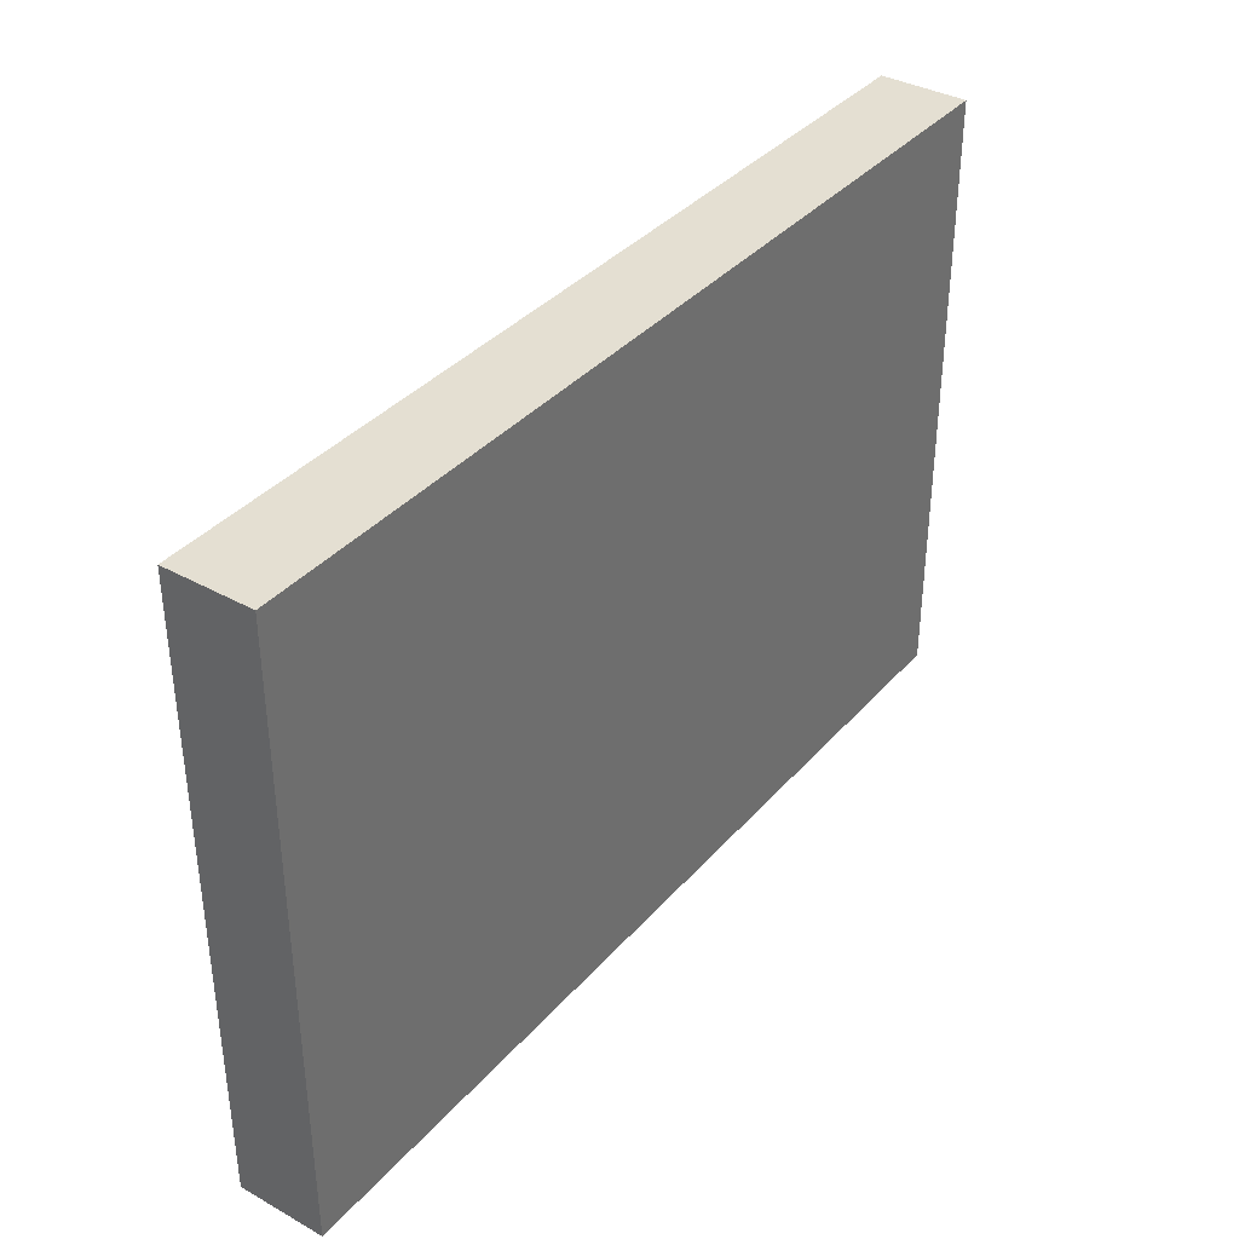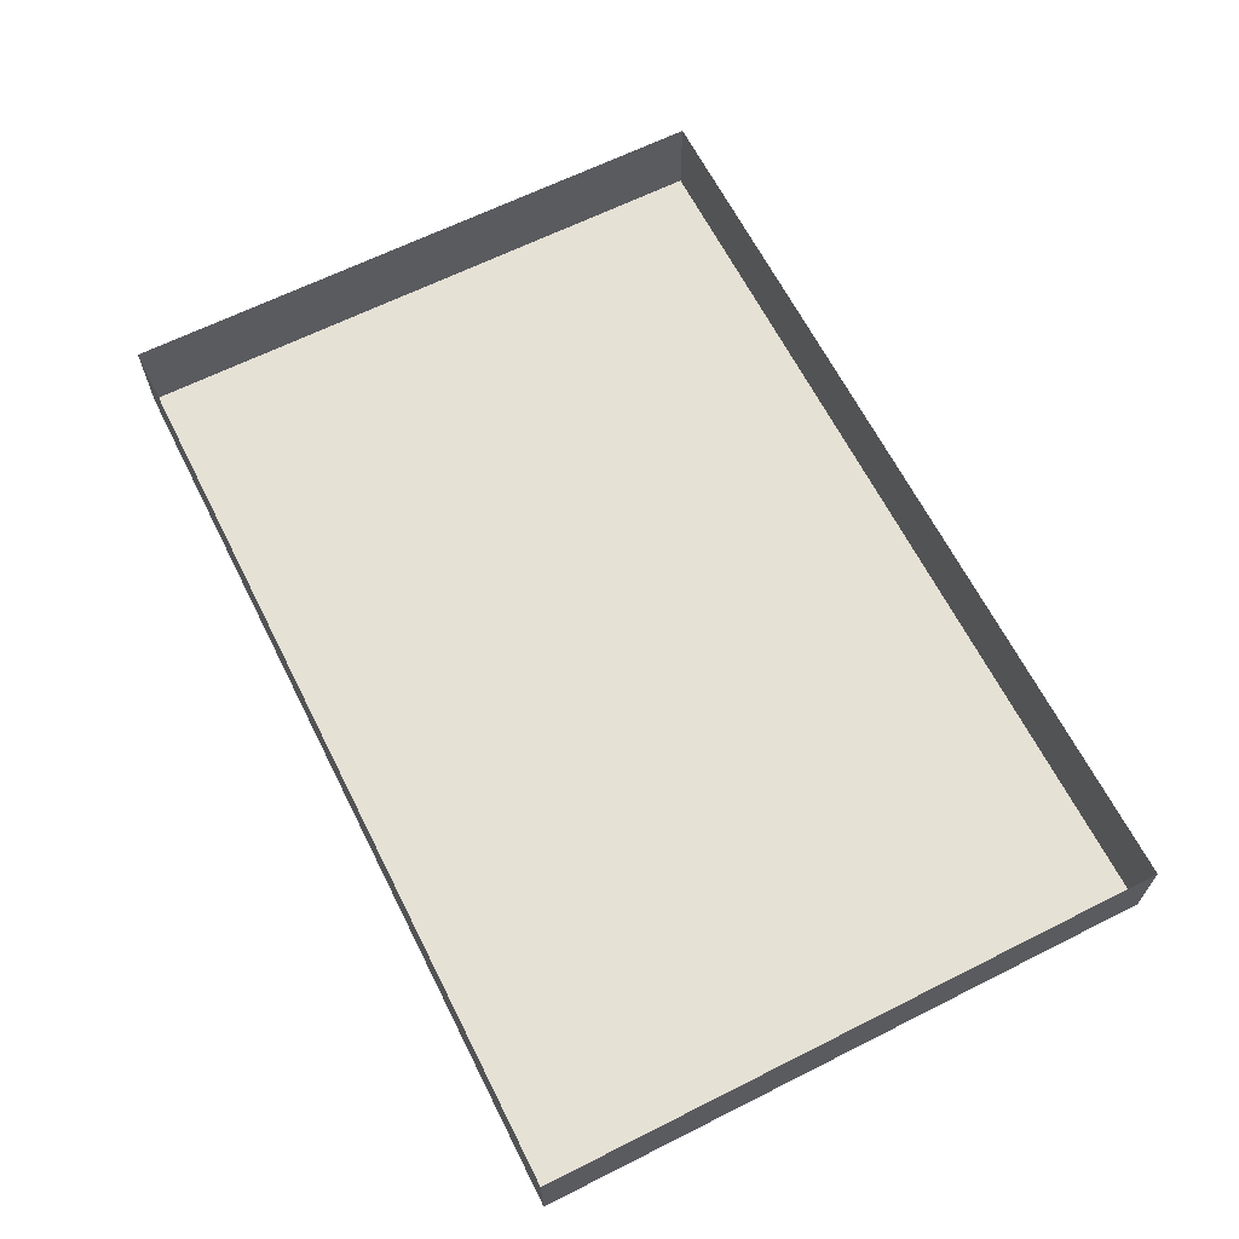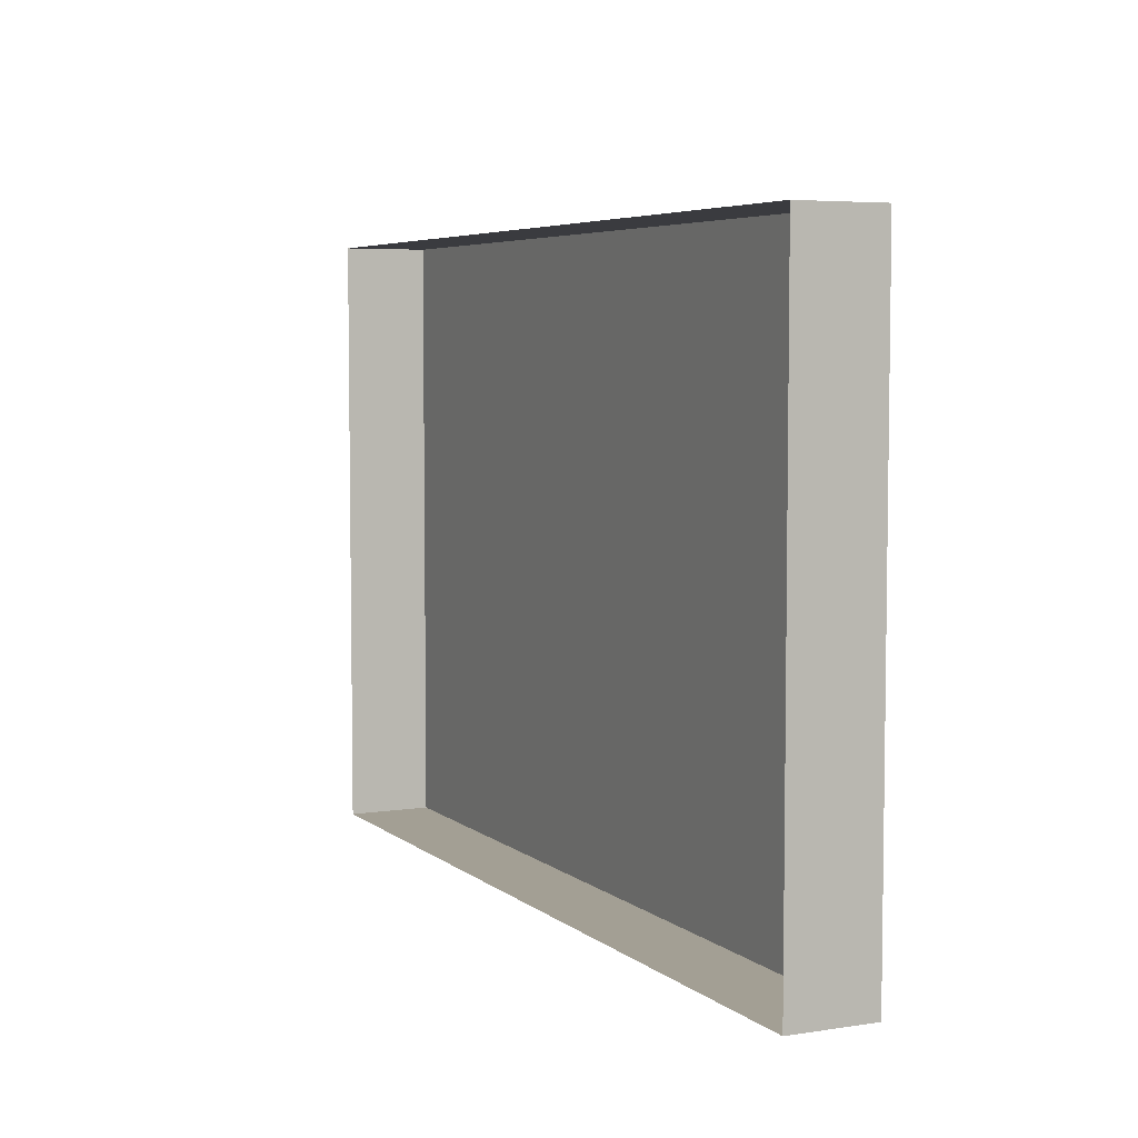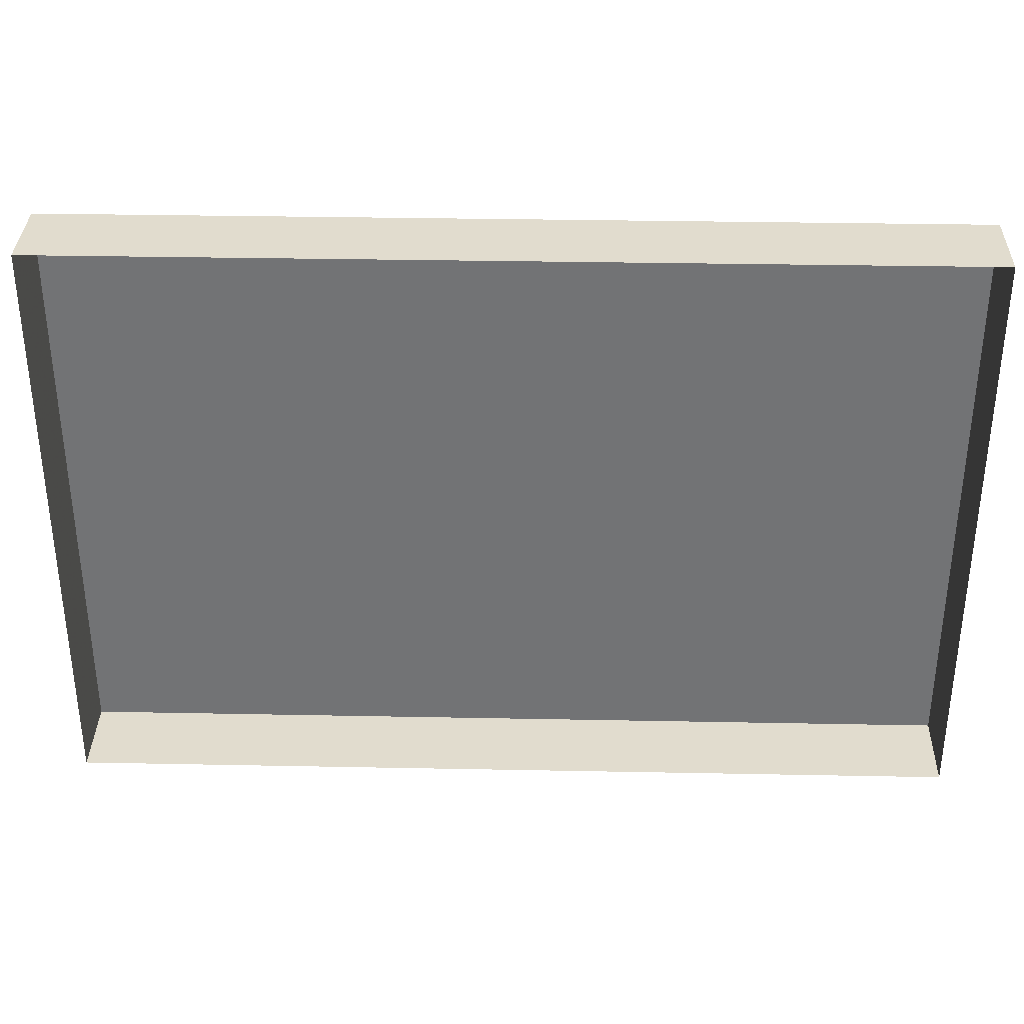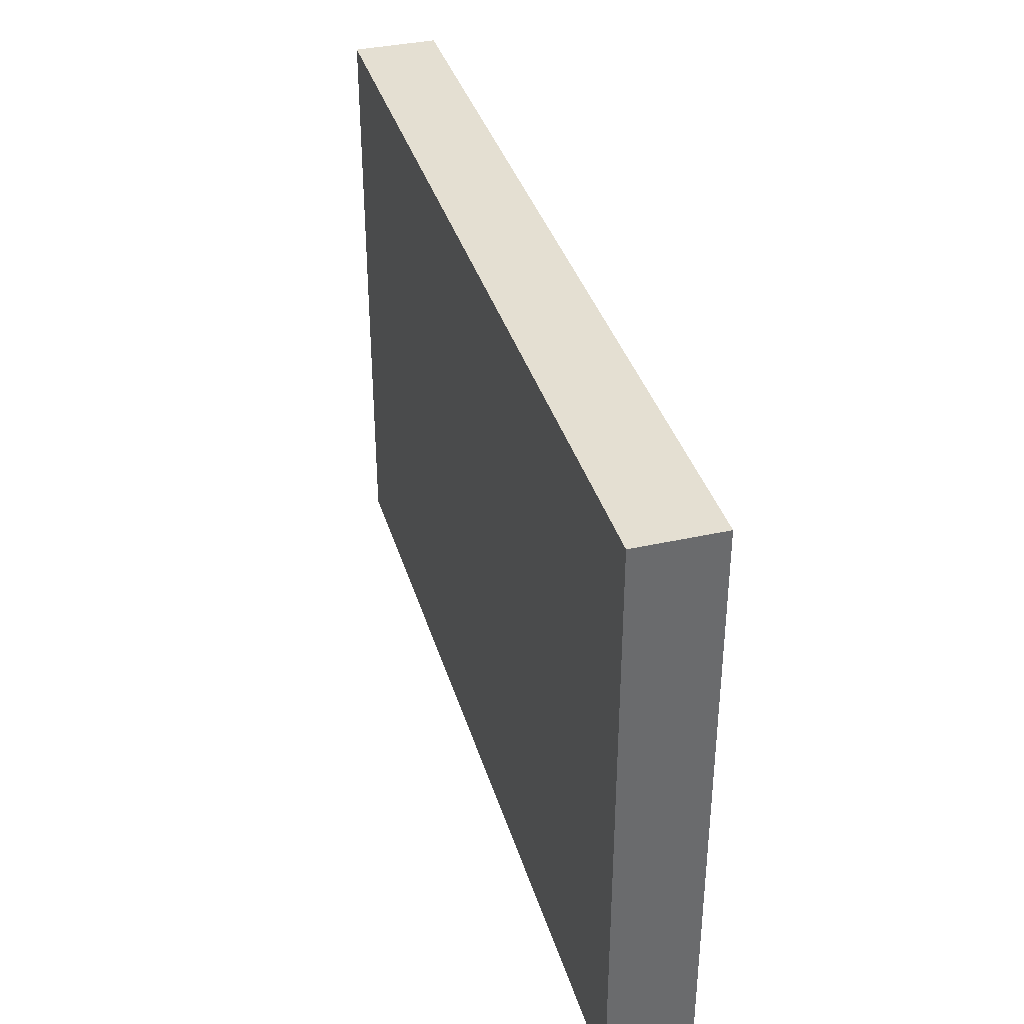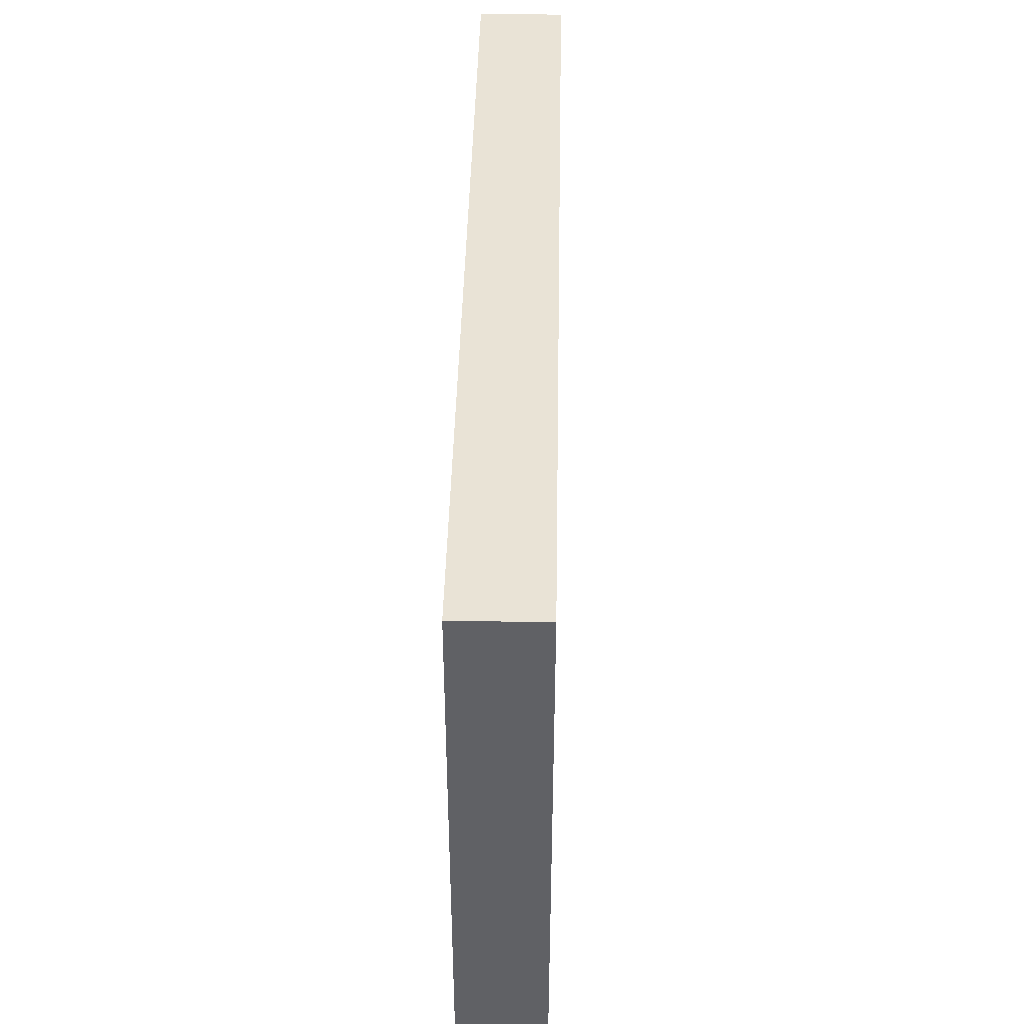
<metadata>
{"format":"obj","ext":"obj","renderer":"f3d","projection":"perspective","resolution":1024,"background":"white","views":[{"elev":36.9,"azim":-54.3,"up":"+Z"},{"elev":64.6,"azim":-116.8,"up":"+Y"},{"elev":5.4,"azim":-115.4,"up":"+Z"},{"elev":34.1,"azim":-178.5,"up":"+Z"},{"elev":37.0,"azim":73.9,"up":"+Z"},{"elev":42.3,"azim":-88.8,"up":"+Z"}]}
</metadata>
<code>
v -0.375 -0.07031 -0.25
v 0.375 -0.07031 -0.25
v 0.375 -0.07031 -0.03906
v -0.375 -0.07031 -0.03906
v -0.375 -0.05469 -0.01562
v -0.375 -0.05469 -0.2344
v -0.375 0 -0.25
v 0.375 0 -0.25
v 0.375 -0.03906 -0.2344
v 0.375 -0.05469 -0.2344
v 0.375 -0.05469 -0.01562
v 0.375 -0.05469 0.01562
v 0.375 -0.03906 0.2344
v 0.375 -0.05469 0.2344
v 0.375 -0.07031 0.25
v 0.375 -0.07031 0.03906
v -0.375 -0.07031 0.03906
v 0.375 -0.01562 -0.03906
v 0.375 -0.01562 0.03906
v -0.375 -0.07031 0.25
v -0.375 -0.05469 0.2344
v -0.375 -0.05469 0.01562
v -0.375 -0.03906 0.2344
v -0.375 -0.03906 -0.2344
v -0.375 0 0.25
v 0.375 0 0.25
v -0.375 -0.01562 0.03906
v -0.375 -0.01562 -0.03906
v 0.2656 -0.07031 -0.05469
v 0.2344 -0.07031 -0.05469
v 0.2344 -0.07031 -0.1094
v 0.2656 -0.07031 -0.1094
v 0.2656 -0.07031 0.01562
v 0.2344 -0.07031 0.01562
v 0.2344 -0.07031 -0.03906
v 0.2656 -0.07031 -0.03906
v 0.2656 -0.07031 0.0625
v 0.2344 -0.07031 0.0625
v 0.2344 -0.07031 0.03125
v 0.2656 -0.07031 0.03125
v 0.2578 -0.07031 0.1094
v 0.2422 -0.07031 0.1094
v 0.1875 -0.07031 0.05469
v 0.2031 -0.07031 0.03125
v 0.2969 -0.07031 0.03125
v 0.3125 -0.07031 0.05469
v -0.2656 -0.07031 0.05469
v -0.2344 -0.07031 0.05469
v -0.2344 -0.07031 0.1094
v -0.2656 -0.07031 0.1094
v -0.2656 -0.07031 -0.01562
v -0.2344 -0.07031 -0.01562
v -0.2344 -0.07031 0.03906
v -0.2656 -0.07031 0.03906
v -0.2656 -0.07031 -0.0625
v -0.2344 -0.07031 -0.0625
v -0.2344 -0.07031 -0.03125
v -0.2656 -0.07031 -0.03125
v -0.2578 -0.07031 -0.1094
v -0.2422 -0.07031 -0.1094
v -0.1875 -0.07031 -0.05469
v -0.2031 -0.07031 -0.03125
v -0.2969 -0.07031 -0.03125
v -0.3125 -0.07031 -0.05469
v -0.1719 -0.07031 0.09375
v -0.1719 -0.07031 0.05469
v -0.1094 -0.07031 0
v -0.1094 -0.07031 0.03125
v -0.09375 -0.07031 0.125
v -0.1328 -0.07031 0.1172
v -0.1016 -0.07031 0
v 0.1172 -0.07031 0.03125
v 0.1172 -0.07031 0.07031
v 0.1094 -0.07031 0.07812
v 0.05469 -0.07031 0.1406
v 0.1328 -0.07031 0.03906
v 0.1328 -0.07031 0.07031
v -0.1797 -0.07031 0.09375
v -0.1797 -0.07031 0.0625
v -0.1641 -0.07031 0.02344
v -0.1562 -0.07031 0.01562
v -0.1172 -0.07031 -0.01562
v -0.1016 -0.07031 -0.02344
v -0.08594 -0.07031 -0.02344
v 0.09375 -0.07031 0.007812
v 0.1016 -0.07031 0.007812
v 0.1016 -0.07031 -0.0625
v 0.1172 -0.07031 -0.0625
v 0.1172 -0.07031 -0.07812
v -0.1016 -0.07031 -0.1172
v -0.08594 -0.07031 -0.09375
v -0.1016 -0.07031 -0.09375
v -0.1172 -0.07031 -0.08594
v -0.1719 -0.07031 -0.0625
v -0.1641 -0.07031 -0.04688
v -0.1172 -0.07031 -0.07812
v -0.1016 -0.07031 -0.08594
v -0.08594 -0.07031 -0.08594
v 0.09375 -0.07031 -0.05469
v -0.1562 -0.07031 -0.04688
v -0.02344 -0.07031 0.03125
v -0.03906 -0.07031 0.03125
v -0.01562 -0.07031 0.01562
v -0.007812 -0.07031 0.02344
v 0.007812 -0.07031 0.01562
v 0.007812 -0.07031 0.02344
v 0.03125 -0.07031 0.02344
v 0.02344 -0.07031 0.03125
v 0.04688 -0.07031 0.04688
v 0.03125 -0.07031 0.03906
v -0.1484 -0.07031 -0.01562
v -0.1562 -0.07031 -0.02344
v -0.1484 -0.07031 -0.02344
v -0.1406 -0.07031 -0.02344
v -0.1484 -0.07031 -0.03125
v -0.1406 -0.07031 -0.03125
v -0.1406 -0.07031 -0.04688
v -0.1328 -0.07031 -0.03906
v -0.1172 -0.07031 -0.04688
v -0.125 -0.07031 -0.03906
f 1 2 3
f 1 3 4
f 1 4 5
f 1 5 6
f 1 6 7
f 1 7 2
f 2 7 8
f 2 8 9
f 2 9 10
f 2 10 3
f 3 10 11
f 12 14 15
f 12 15 16
f 16 15 17
f 15 20 17
f 17 20 21
f 17 21 22
f 6 24 7
f 7 24 25
f 25 24 23
f 25 23 20
f 25 20 26
f 26 20 15
f 26 15 14
f 26 14 13
f 26 13 8
f 8 13 9
f 23 21 20
f 11 10 9
f 11 9 12
f 12 9 13
f 12 13 14
f 22 21 23
f 22 23 5
f 5 23 24
f 5 24 6
f 16 17 4
f 16 4 3
f 16 3 18
f 16 18 19
f 4 17 27
f 4 27 28
f 29 30 31
f 29 31 32
f 33 34 35
f 33 35 36
f 37 38 39
f 37 39 40
f 38 37 41
f 38 41 42
f 38 42 43
f 38 43 44
f 41 37 45
f 41 45 46
f 47 48 49
f 47 49 50
f 51 52 53
f 51 53 54
f 55 56 57
f 55 57 58
f 56 55 59
f 56 59 60
f 56 60 61
f 56 61 62
f 59 55 63
f 59 63 64
f 65 66 67
f 65 67 68
f 68 67 71
f 68 71 72
f 68 72 73
f 73 72 76
f 73 76 77
f 73 77 74
f 66 65 78
f 66 78 79
f 85 99 86
f 86 99 87
f 87 99 98
f 87 98 91
f 93 96 100
f 93 100 95
f 95 100 81
f 95 81 80
f 65 68 69
f 65 69 70
f 71 83 72
f 72 83 84
f 72 84 85
f 72 85 86
f 72 86 87
f 72 87 88
f 88 87 89
f 89 87 90
f 90 87 91
f 90 91 92
f 83 97 84
f 84 97 98
f 84 98 85
f 85 98 99
f 91 98 92
f 92 98 97
f 68 73 74
f 68 74 75
f 68 75 69
f 67 66 80
f 67 80 81
f 67 81 82
f 67 82 71
f 71 82 83
f 90 92 93
f 90 93 94
f 94 93 95
f 94 95 80
f 94 80 66
f 83 82 96
f 83 96 97
f 92 97 93
f 93 97 96
f 82 81 100
f 82 100 96
f 101 102 103
f 101 103 104
f 104 103 105
f 104 105 106
f 106 105 107
f 106 107 108
f 108 107 109
f 108 109 110
f 111 112 113
f 111 113 114
f 113 112 115
f 113 115 116
f 116 115 117
f 116 117 118
f 118 117 119
f 118 119 120

</code>
